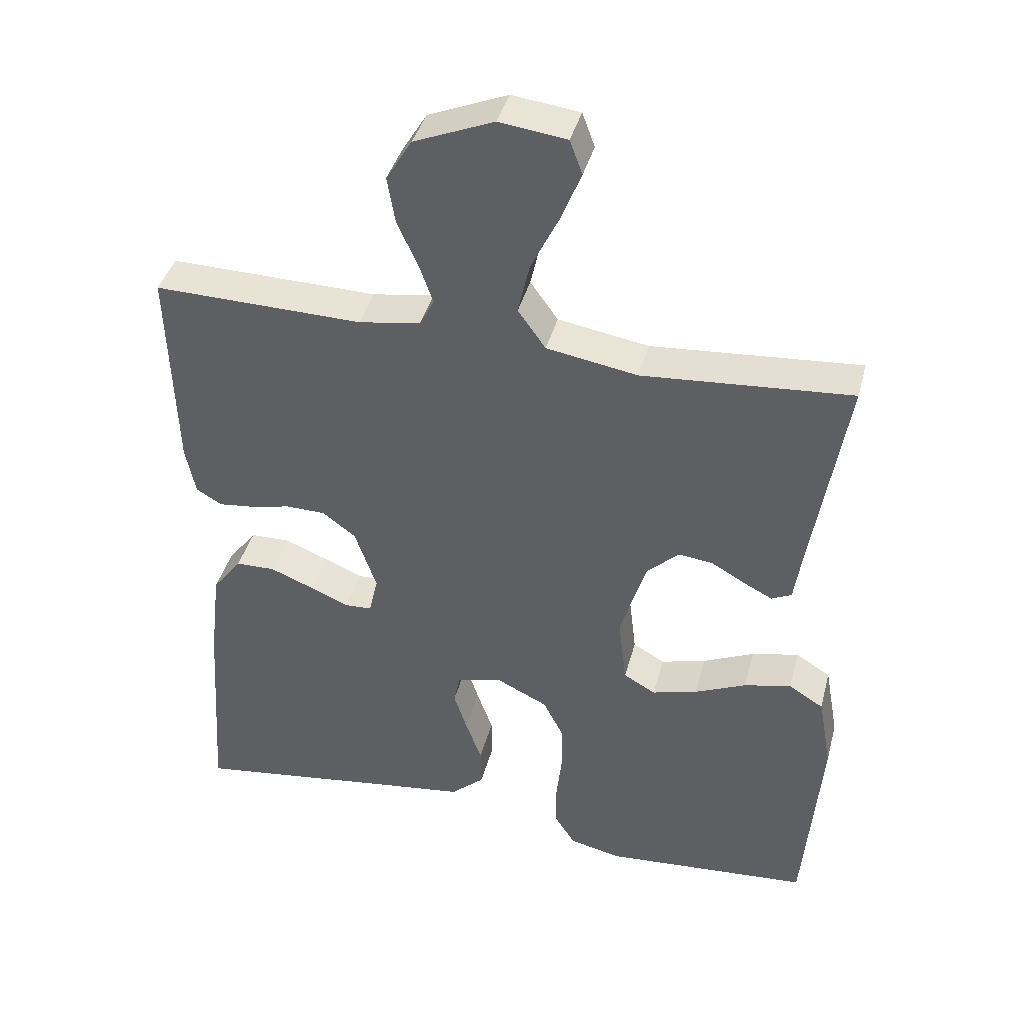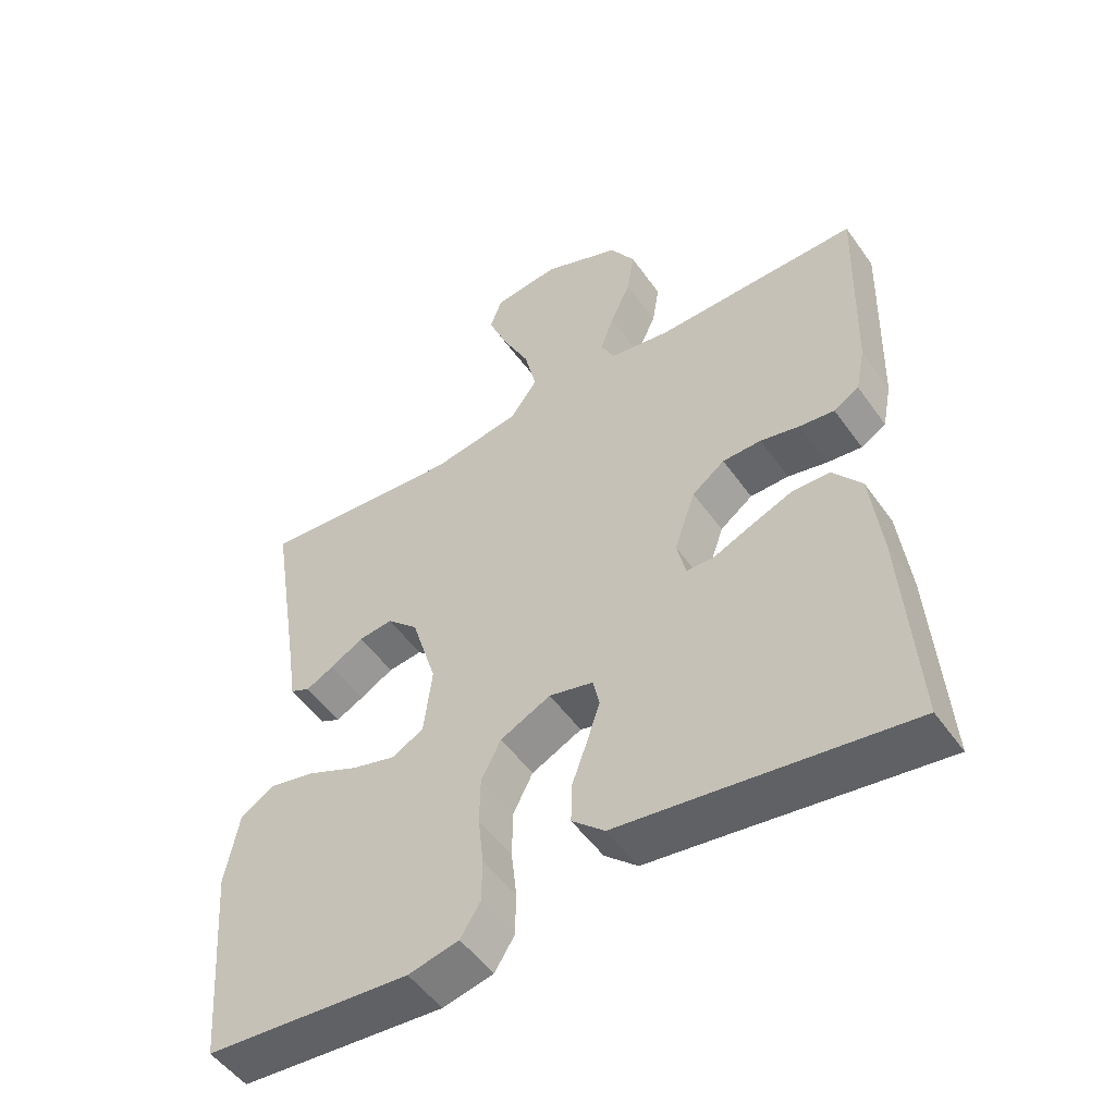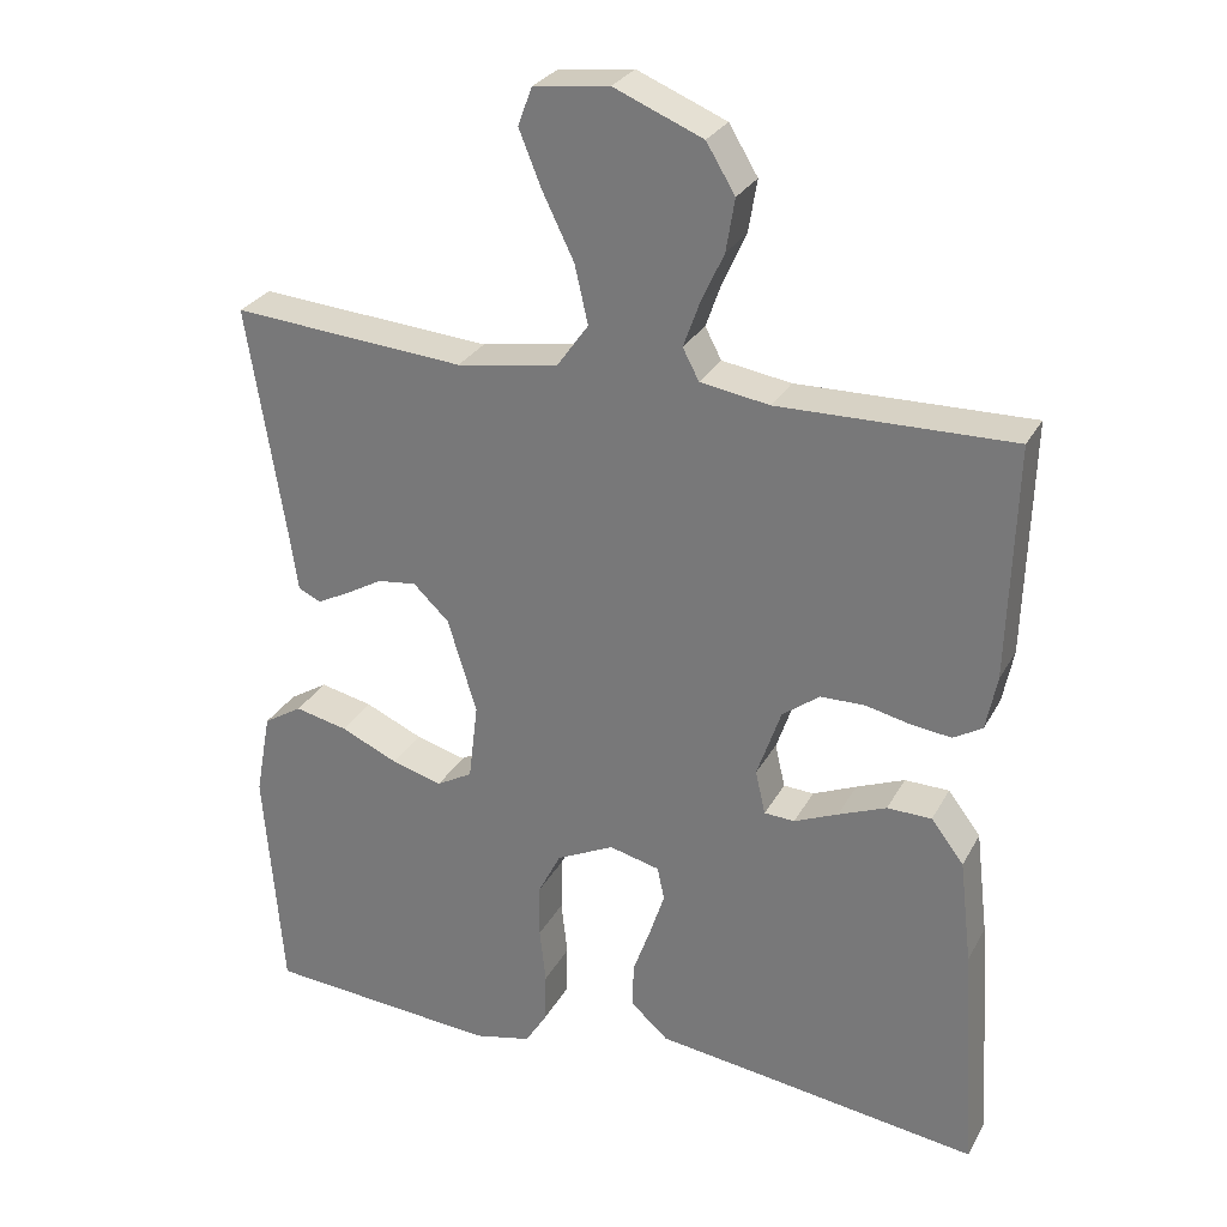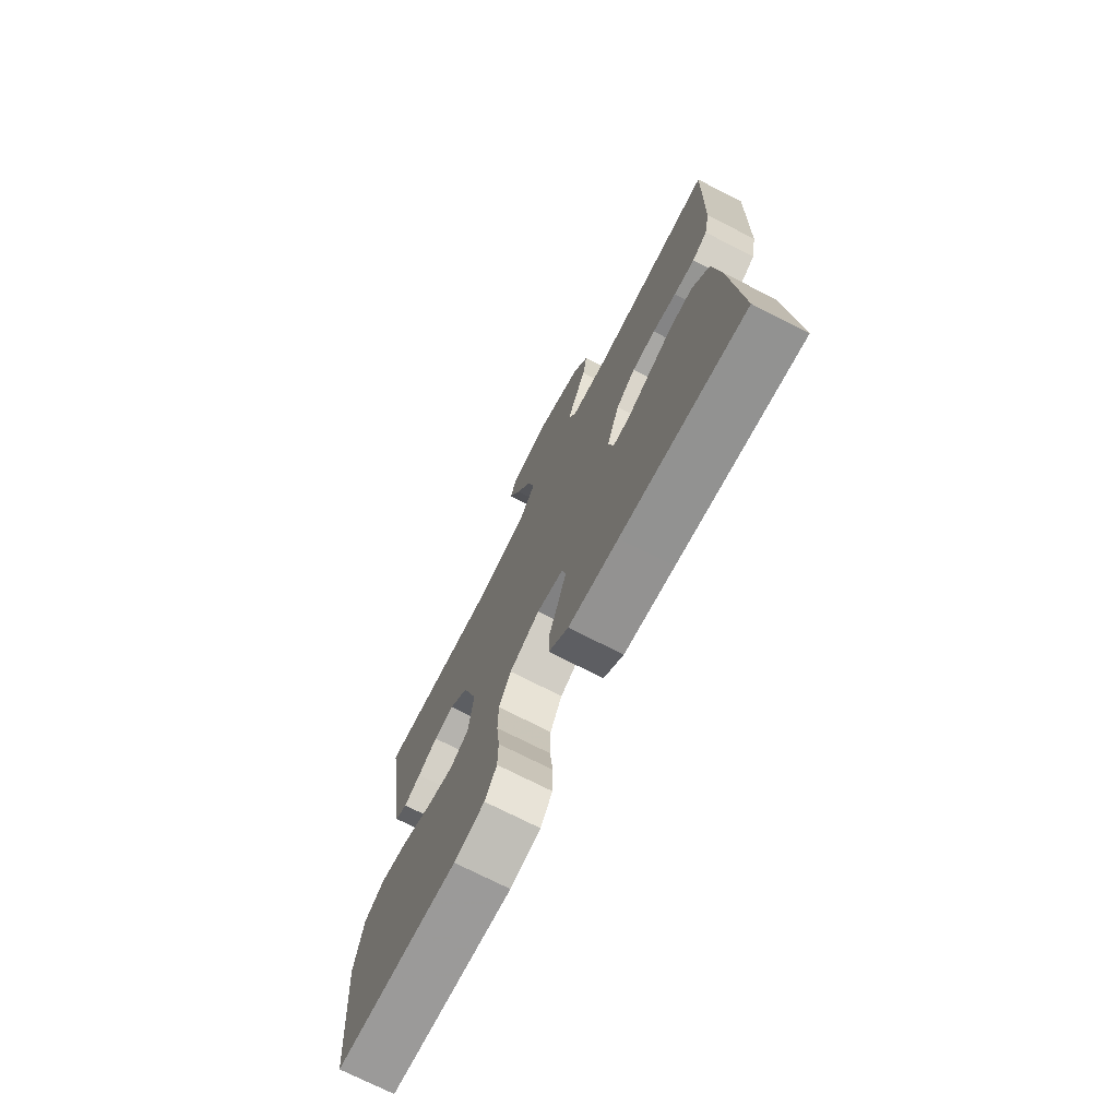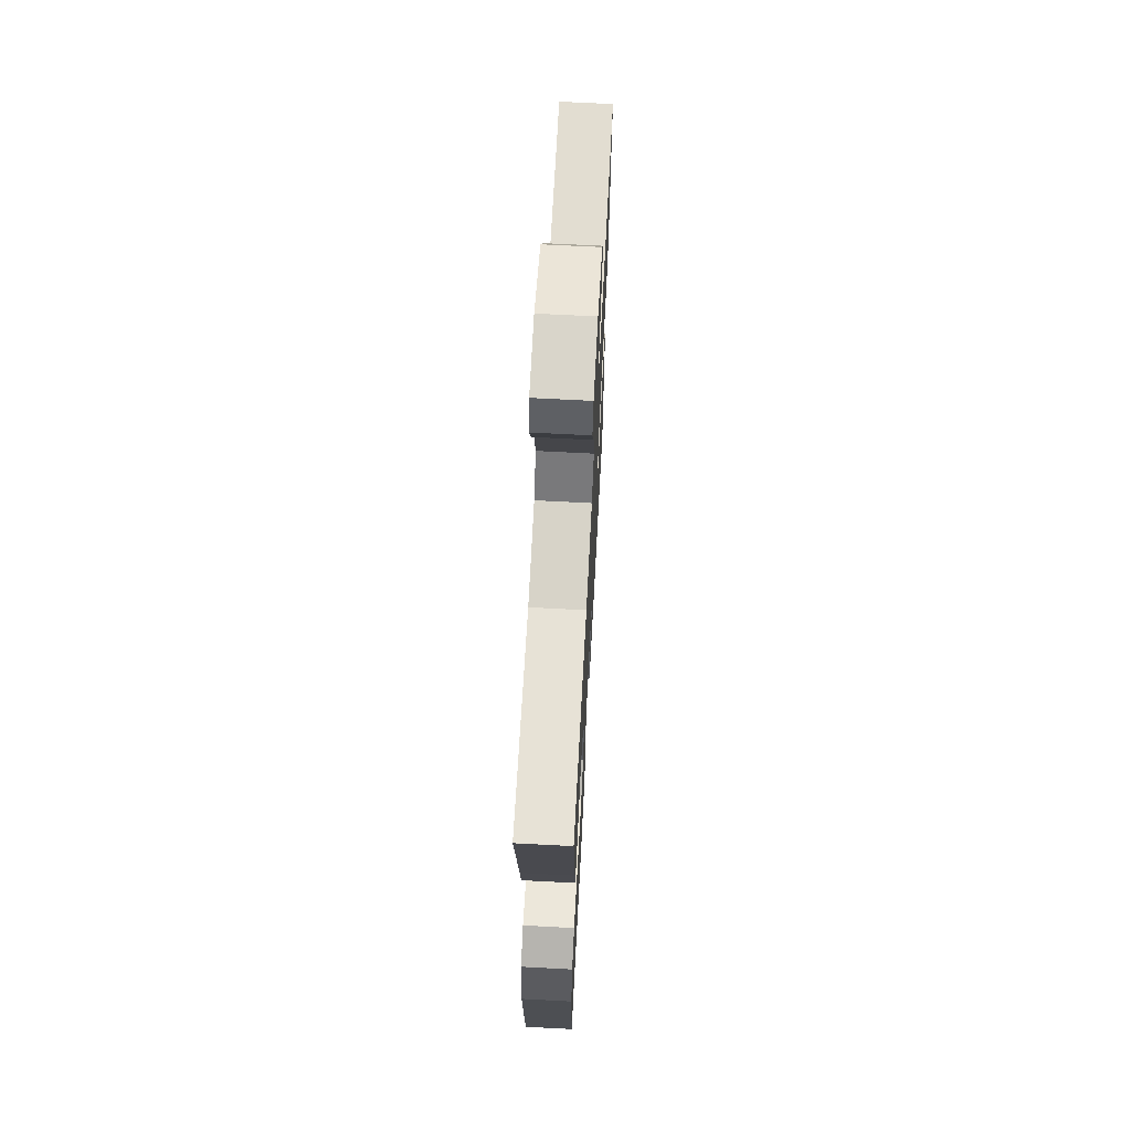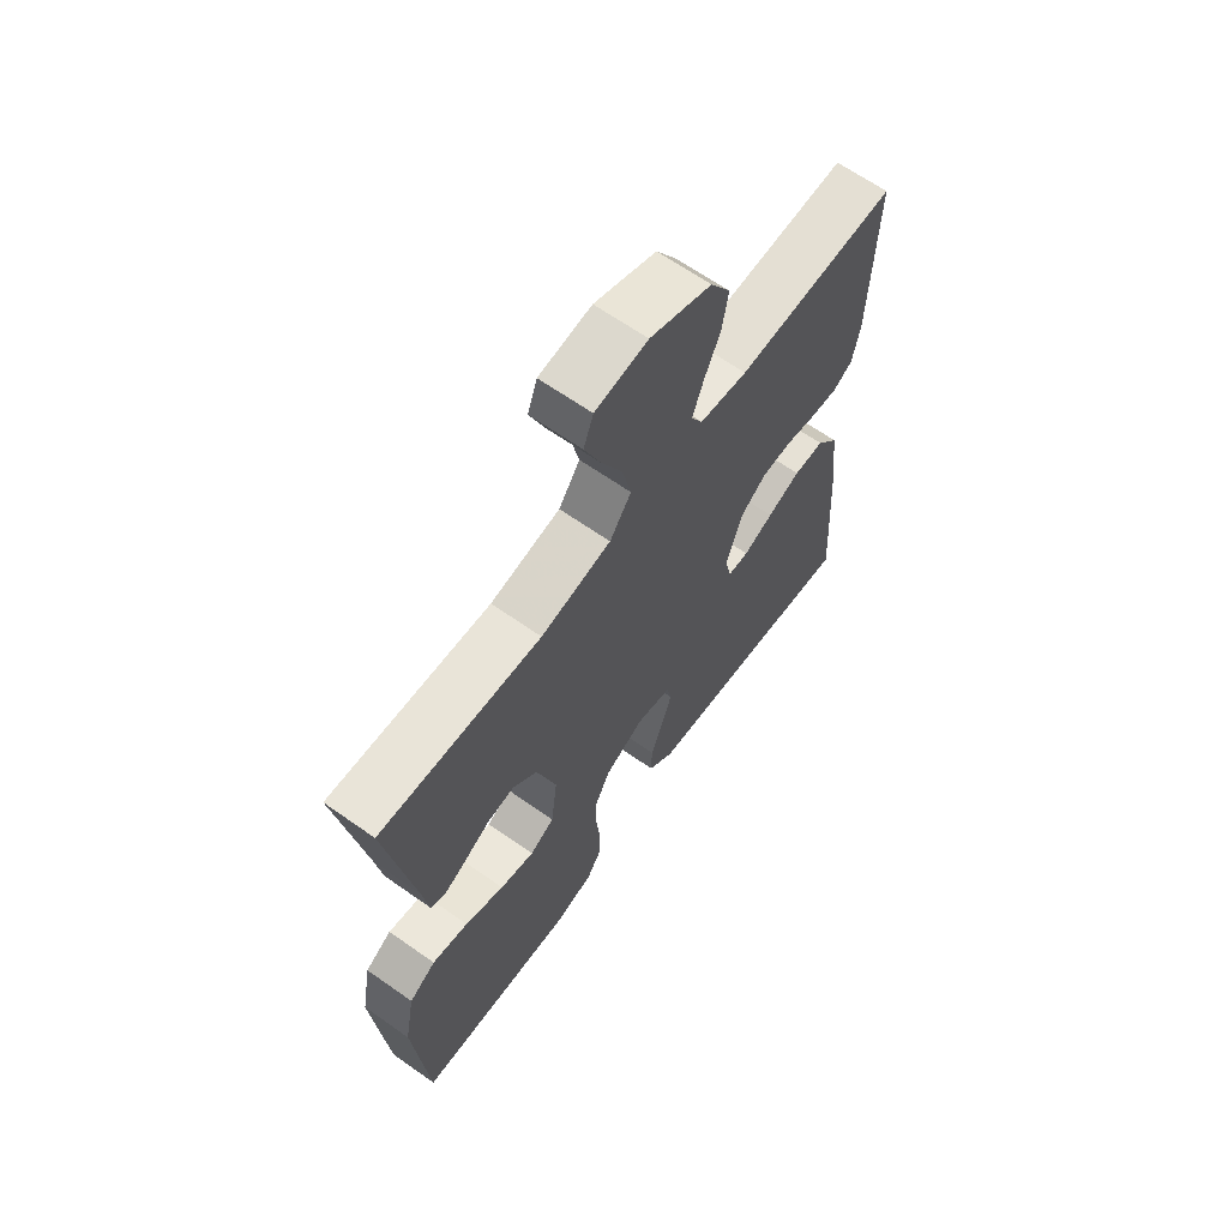
<metadata>
{"format":"obj","ext":"obj","renderer":"f3d","projection":"perspective","resolution":1024,"background":"white","views":[{"elev":40.6,"azim":-165.4,"up":"+Z"},{"elev":-51.3,"azim":34.2,"up":"+Z"},{"elev":28.2,"azim":23.5,"up":"+Z"},{"elev":-73.7,"azim":63.0,"up":"+Z"},{"elev":67.4,"azim":-87.0,"up":"+Z"},{"elev":65.2,"azim":-54.7,"up":"+Z"}]}
</metadata>
<code>
v 0.5 0.07 0.5
v 0.491 0.07 0.2
v 0.477 0.07 0.13
v 0.44 0.07 0.108
v 0.389 0.07 0.114
v 0.331 0.07 0.127
v 0.274 0.07 0.126
v 0.226 0.07 0.09
v 0.195 0.07 0
v 0.208 0.07 -0.056
v 0.247 0.07 -0.058
v 0.303 0.07 -0.034
v 0.365 0.07 -0.009
v 0.422 0.07 -0.01
v 0.464 0.07 -0.065
v 0.48 0.07 -0.2
v 0.5 0.07 -0.5
v 0.2 0.07 -0.459
v 0.079 0.07 -0.443
v 0.031 0.07 -0.4
v 0.032 0.07 -0.342
v 0.055 0.07 -0.278
v 0.074 0.07 -0.22
v 0.065 0.07 -0.177
v 0 0.07 -0.161
v -0.074 0.07 -0.197
v -0.103 0.07 -0.254
v -0.104 0.07 -0.324
v -0.096 0.07 -0.396
v -0.097 0.07 -0.46
v -0.126 0.07 -0.506
v -0.2 0.07 -0.523
v -0.5 0.07 -0.5
v -0.524 0.07 -0.2
v -0.504 0.07 -0.091
v -0.454 0.07 -0.06
v -0.386 0.07 -0.075
v -0.312 0.07 -0.108
v -0.247 0.07 -0.126
v -0.201 0.07 -0.1
v -0.189 0.07 0
v -0.226 0.07 0.121
v -0.272 0.07 0.165
v -0.322 0.07 0.159
v -0.371 0.07 0.131
v -0.412 0.07 0.11
v -0.441 0.07 0.124
v -0.452 0.07 0.2
v -0.5 0.07 0.5
v -0.2 0.07 0.477
v -0.069 0.07 0.499
v -0.029 0.07 0.555
v -0.046 0.07 0.63
v -0.086 0.07 0.712
v -0.115 0.07 0.784
v -0.097 0.07 0.833
v 0 0.07 0.845
v 0.114 0.07 0.798
v 0.151 0.07 0.737
v 0.14 0.07 0.67
v 0.11 0.07 0.604
v 0.09 0.07 0.548
v 0.111 0.07 0.508
v 0.2 0.07 0.494
v 0.5 0 0.5
v 0.491 0 0.2
v 0.477 0 0.13
v 0.44 0 0.108
v 0.389 0 0.114
v 0.331 0 0.127
v 0.274 0 0.126
v 0.226 0 0.09
v 0.195 0 0
v 0.208 0 -0.056
v 0.247 0 -0.058
v 0.303 0 -0.034
v 0.365 0 -0.009
v 0.422 0 -0.01
v 0.464 0 -0.065
v 0.48 0 -0.2
v 0.5 0 -0.5
v 0.2 0 -0.459
v 0.079 0 -0.443
v 0.031 0 -0.4
v 0.032 0 -0.342
v 0.055 0 -0.278
v 0.074 0 -0.22
v 0.065 0 -0.177
v 0 0 -0.161
v -0.074 0 -0.197
v -0.103 0 -0.254
v -0.104 0 -0.324
v -0.096 0 -0.396
v -0.097 0 -0.46
v -0.126 0 -0.506
v -0.2 0 -0.523
v -0.5 0 -0.5
v -0.524 0 -0.2
v -0.504 0 -0.091
v -0.454 0 -0.06
v -0.386 0 -0.075
v -0.312 0 -0.108
v -0.247 0 -0.126
v -0.201 0 -0.1
v -0.189 0 0
v -0.226 0 0.121
v -0.272 0 0.165
v -0.322 0 0.159
v -0.371 0 0.131
v -0.412 0 0.11
v -0.441 0 0.124
v -0.452 0 0.2
v -0.5 0 0.5
v -0.2 0 0.477
v -0.069 0 0.499
v -0.029 0 0.555
v -0.046 0 0.63
v -0.086 0 0.712
v -0.115 0 0.784
v -0.097 0 0.833
v 0 0 0.845
v 0.114 0 0.798
v 0.151 0 0.737
v 0.14 0 0.67
v 0.11 0 0.604
v 0.09 0 0.548
v 0.111 0 0.508
v 0.2 0 0.494
f 58 59 60 61
f 58 61 62
f 57 58 62
f 56 57 62
f 53 54 55 56
f 53 56 62 63
f 48 49 50
f 48 50 51
f 47 48 51
f 44 45 46 47
f 44 47 51
f 43 44 51
f 42 43 51 52
f 35 36 37 38
f 35 38 39
f 34 35 39
f 33 34 39
f 32 33 39 40
f 28 29 30 31
f 27 28 31 32
f 19 20 21 22
f 18 19 22 23
f 17 18 23 24
f 15 16 17 24
f 11 12 13 14
f 11 14 15 24
f 3 4 5 6
f 3 6 7
f 64 1 2 3
f 63 64 3 7
f 52 53 63 7
f 41 42 52 7
f 27 32 40 41
f 26 27 41
f 25 26 41
f 10 11 24 25
f 9 10 25 41
f 8 9 41
f 7 8 41
f 125 124 123 122
f 126 125 122
f 126 122 121
f 126 121 120
f 120 119 118 117
f 127 126 120 117
f 114 113 112
f 115 114 112
f 115 112 111
f 111 110 109 108
f 115 111 108
f 115 108 107
f 116 115 107 106
f 102 101 100 99
f 103 102 99
f 103 99 98
f 103 98 97
f 104 103 97 96
f 95 94 93 92
f 96 95 92 91
f 86 85 84 83
f 87 86 83 82
f 88 87 82 81
f 88 81 80 79
f 78 77 76 75
f 88 79 78 75
f 70 69 68 67
f 71 70 67
f 67 66 65 128
f 71 67 128 127
f 71 127 117 116
f 71 116 106 105
f 105 104 96 91
f 105 91 90
f 105 90 89
f 89 88 75 74
f 105 89 74 73
f 105 73 72
f 105 72 71
f 1 65 66 2
f 2 66 67 3
f 3 67 68 4
f 4 68 69 5
f 5 69 70 6
f 6 70 71 7
f 7 71 72 8
f 8 72 73 9
f 9 73 74 10
f 10 74 75 11
f 11 75 76 12
f 12 76 77 13
f 13 77 78 14
f 14 78 79 15
f 15 79 80 16
f 16 80 81 17
f 17 81 82 18
f 18 82 83 19
f 19 83 84 20
f 20 84 85 21
f 21 85 86 22
f 22 86 87 23
f 23 87 88 24
f 24 88 89 25
f 25 89 90 26
f 26 90 91 27
f 27 91 92 28
f 28 92 93 29
f 29 93 94 30
f 30 94 95 31
f 31 95 96 32
f 32 96 97 33
f 33 97 98 34
f 34 98 99 35
f 35 99 100 36
f 36 100 101 37
f 37 101 102 38
f 38 102 103 39
f 39 103 104 40
f 40 104 105 41
f 41 105 106 42
f 42 106 107 43
f 43 107 108 44
f 44 108 109 45
f 45 109 110 46
f 46 110 111 47
f 47 111 112 48
f 48 112 113 49
f 49 113 114 50
f 50 114 115 51
f 51 115 116 52
f 52 116 117 53
f 53 117 118 54
f 54 118 119 55
f 55 119 120 56
f 56 120 121 57
f 57 121 122 58
f 58 122 123 59
f 59 123 124 60
f 60 124 125 61
f 61 125 126 62
f 62 126 127 63
f 63 127 128 64
f 64 128 65 1

</code>
